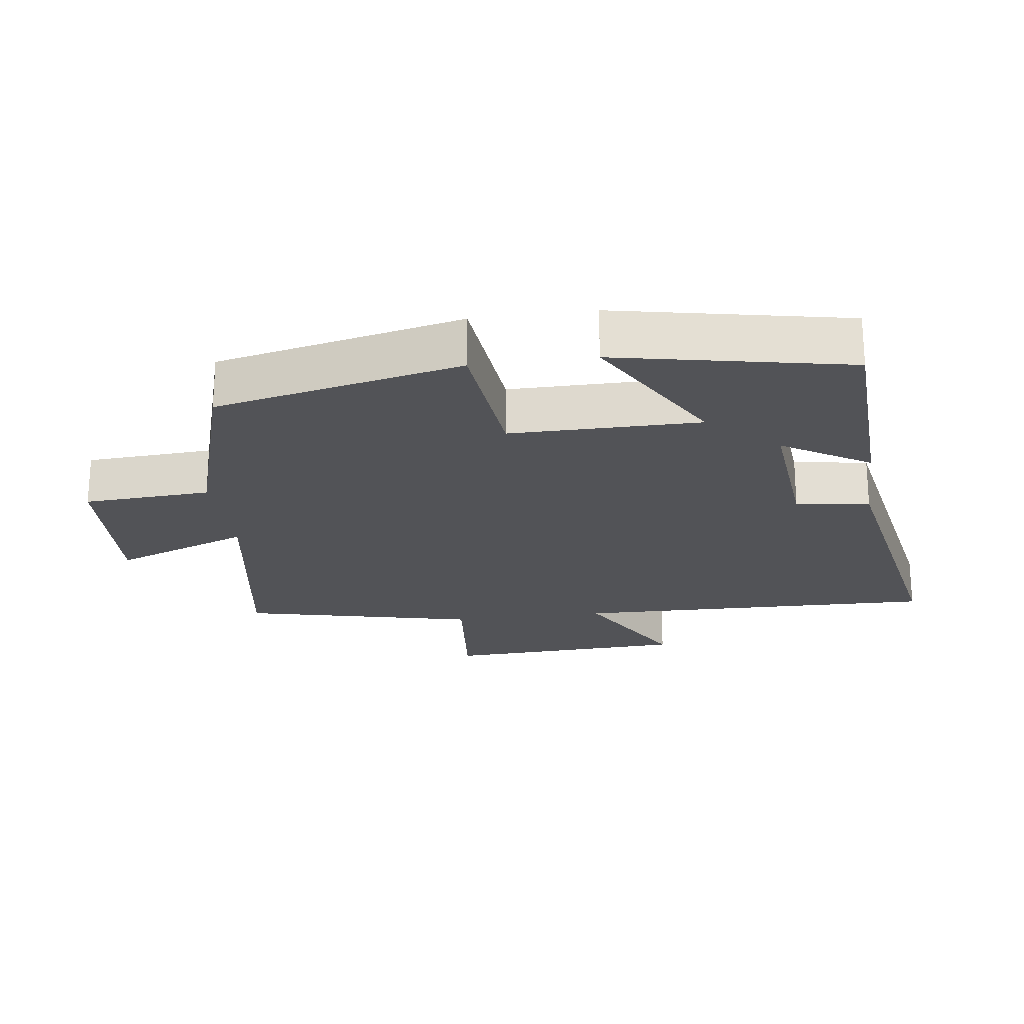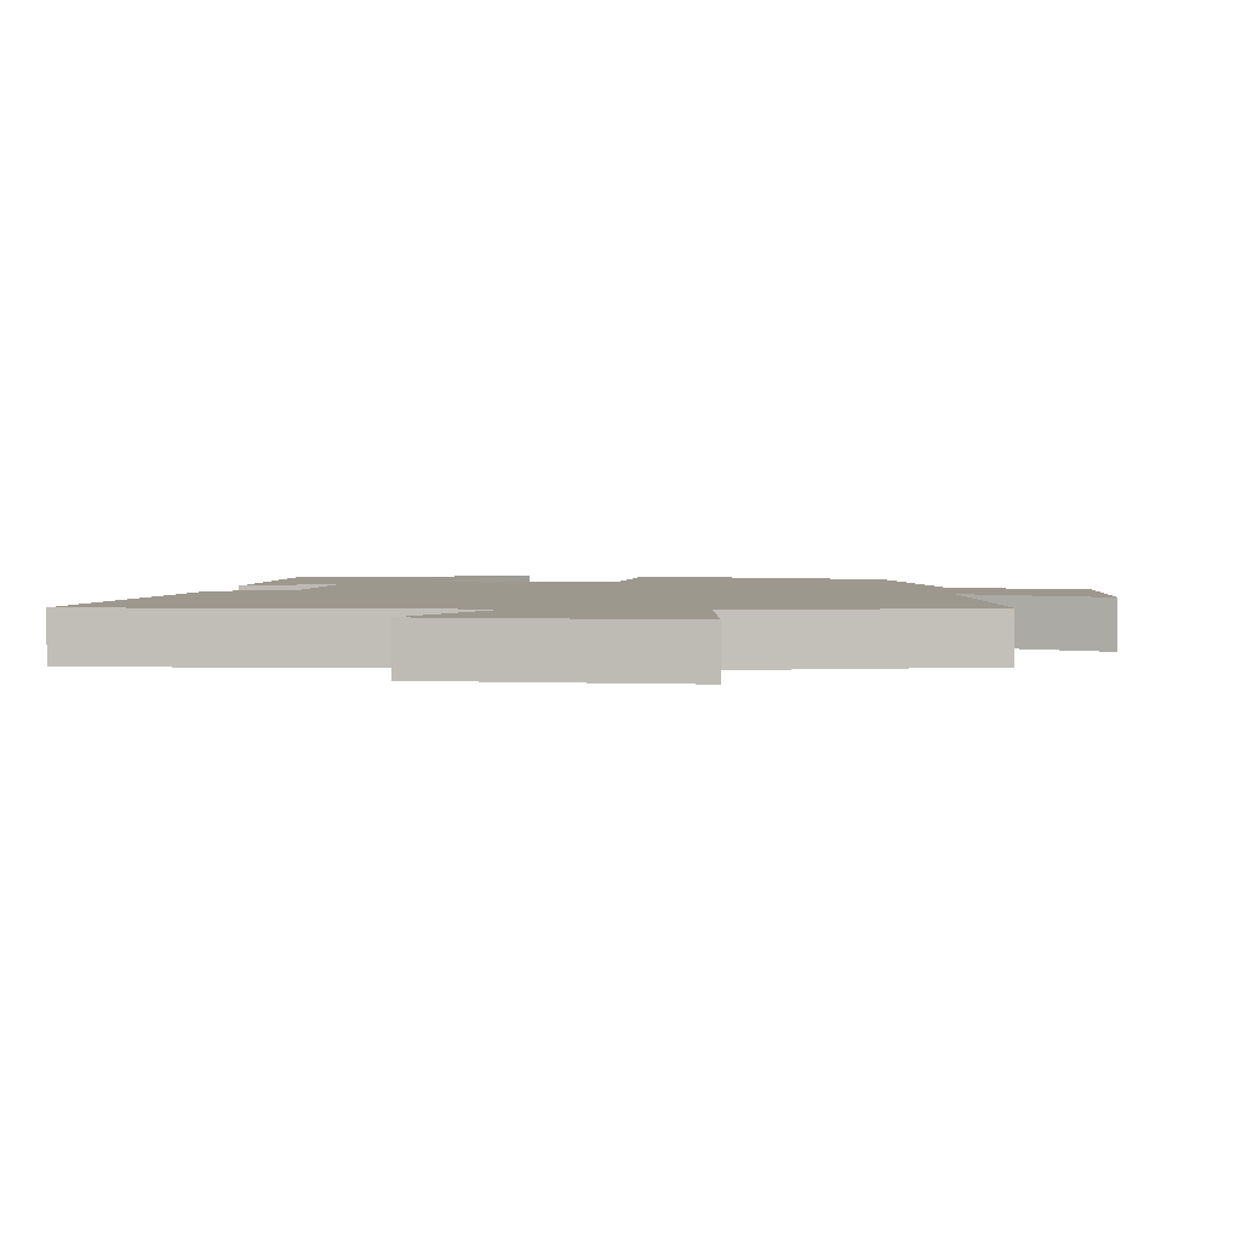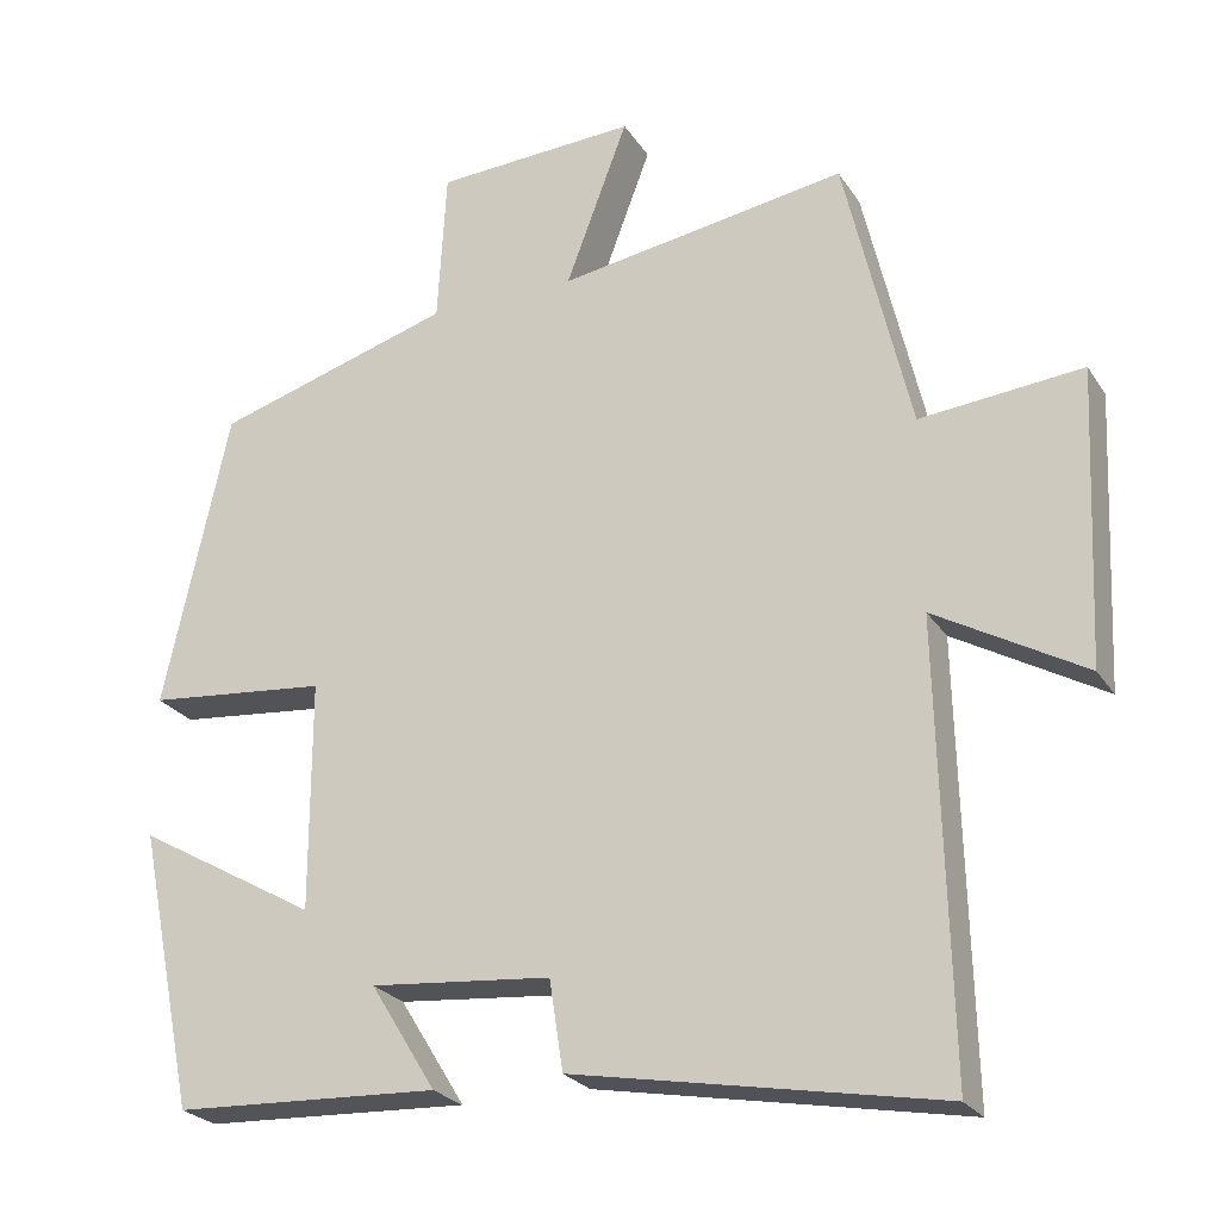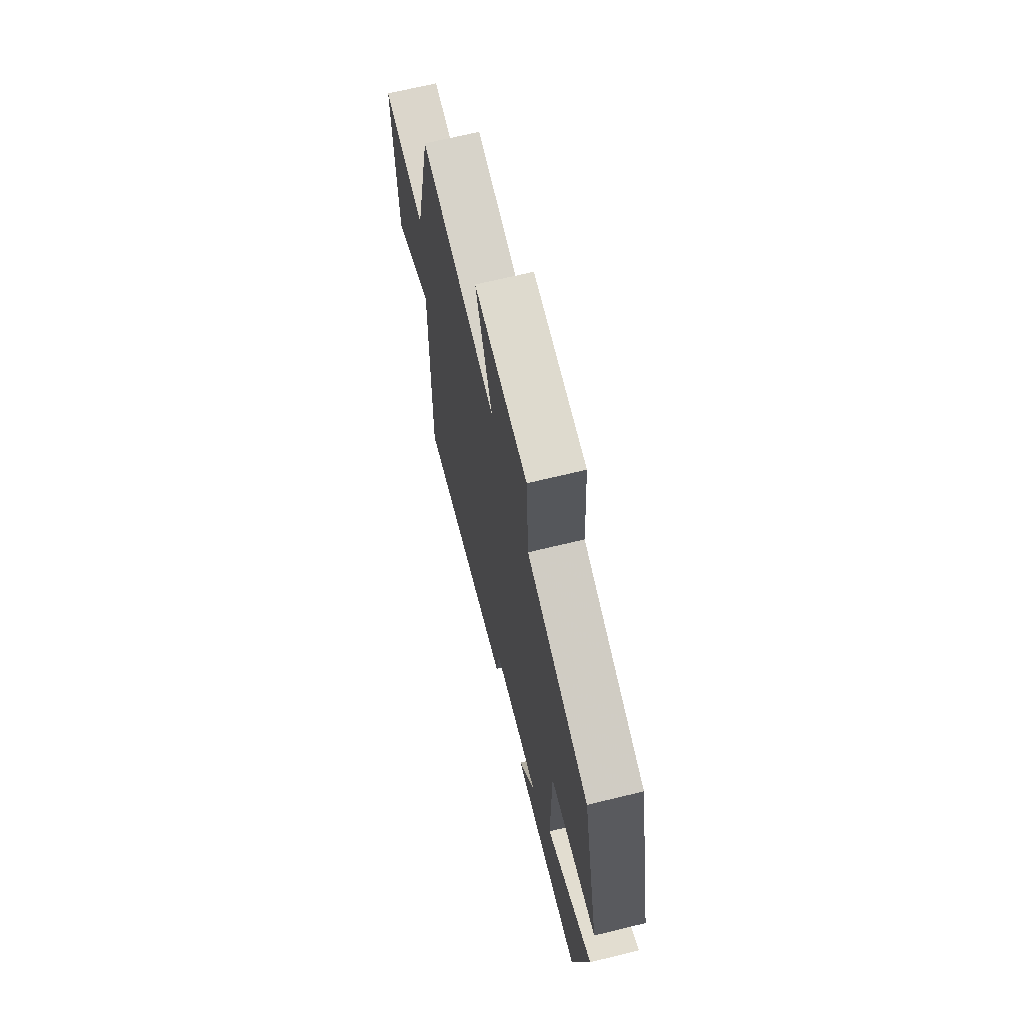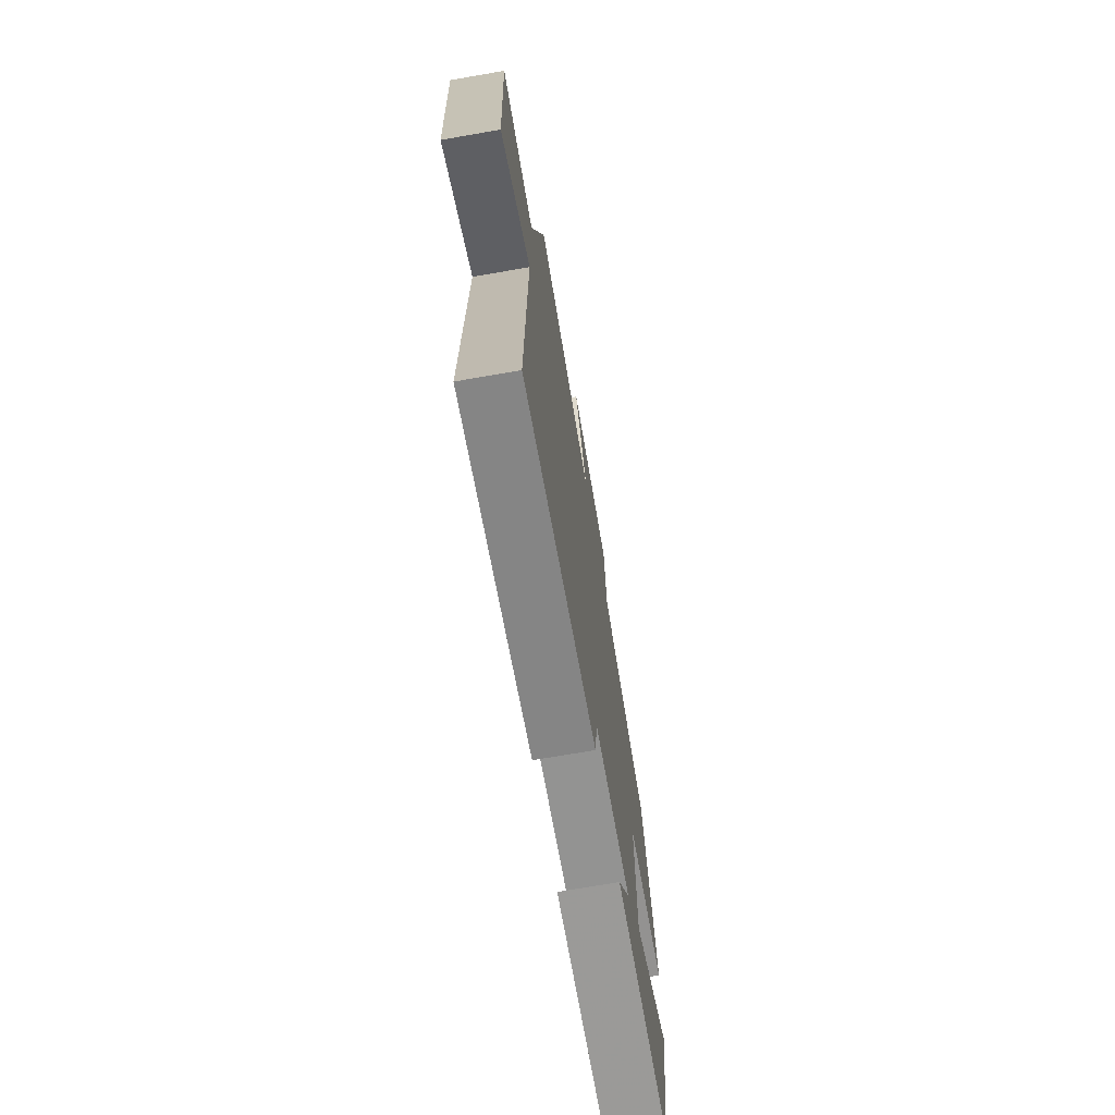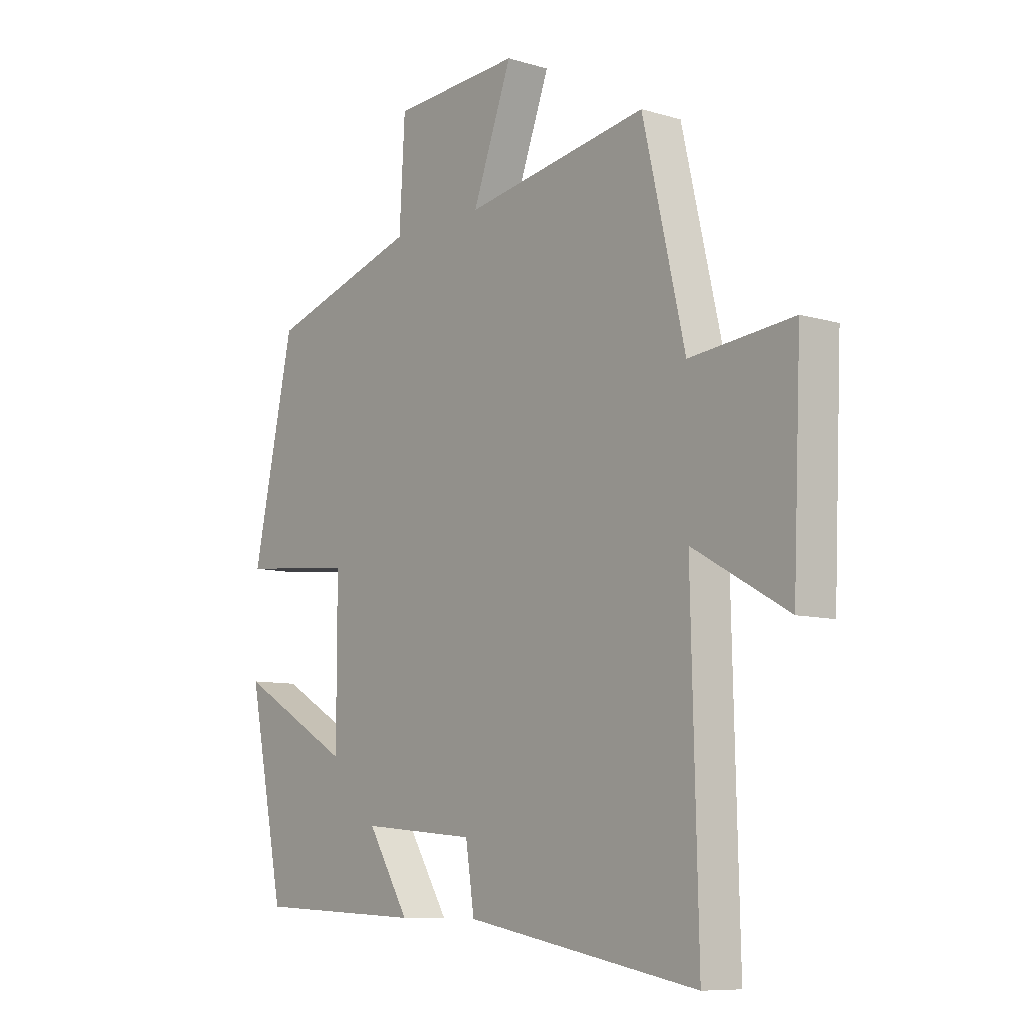
<metadata>
{"format":"obj","ext":"obj","renderer":"f3d","projection":"perspective","resolution":1024,"background":"white","views":[{"elev":-22.4,"azim":97.8,"up":"+Y"},{"elev":3.2,"azim":-84.6,"up":"+Y"},{"elev":-24.5,"azim":-154.9,"up":"+Z"},{"elev":68.3,"azim":76.3,"up":"+Z"},{"elev":-71.6,"azim":-80.2,"up":"+Z"},{"elev":-8.8,"azim":-128.6,"up":"+Z"}]}
</metadata>
<code>
v -0.418 0.07 0.558
v -0.06 0.07 0.5
v -0.137 0.07 0.705
v 0.113 0.07 0.691
v 0.124 0.07 0.5
v 0.419 0.07 0.41
v 0.5 0.07 0.04
v 0.276 0.07 0.019
v 0.276 0.07 -0.265
v 0.5 0.07 -0.138
v 0.429 0.07 -0.486
v 0.1 0.07 -0.5
v 0.181 0.07 -0.369
v -0.043 0.07 -0.389
v -0.06 0.07 -0.5
v -0.513 0.07 -0.582
v -0.5 0.07 -0.033
v -0.685 0.07 -0.137
v -0.701 0.07 0.227
v -0.5 0.07 0.207
v -0.418 0 0.558
v -0.06 0 0.5
v -0.137 0 0.705
v 0.113 0 0.691
v 0.124 0 0.5
v 0.419 0 0.41
v 0.5 0 0.04
v 0.276 0 0.019
v 0.276 0 -0.265
v 0.5 0 -0.138
v 0.429 0 -0.486
v 0.1 0 -0.5
v 0.181 0 -0.369
v -0.043 0 -0.389
v -0.06 0 -0.5
v -0.513 0 -0.582
v -0.5 0 -0.033
v -0.685 0 -0.137
v -0.701 0 0.227
v -0.5 0 0.207
f 17 18 19 20
f 17 20 1 2
f 16 17 2
f 15 16 2
f 14 15 2
f 13 14 2
f 11 12 13
f 10 11 13
f 9 10 13
f 8 9 13 2
f 7 8 2
f 6 7 2
f 5 6 2
f 2 3 4 5
f 40 39 38 37
f 22 21 40 37
f 22 37 36
f 22 36 35
f 22 35 34
f 22 34 33
f 33 32 31
f 33 31 30
f 33 30 29
f 22 33 29 28
f 22 28 27
f 22 27 26
f 22 26 25
f 25 24 23 22
f 1 21 22 2
f 2 22 23 3
f 3 23 24 4
f 4 24 25 5
f 5 25 26 6
f 6 26 27 7
f 7 27 28 8
f 8 28 29 9
f 9 29 30 10
f 10 30 31 11
f 11 31 32 12
f 12 32 33 13
f 13 33 34 14
f 14 34 35 15
f 15 35 36 16
f 16 36 37 17
f 17 37 38 18
f 18 38 39 19
f 19 39 40 20
f 20 40 21 1

</code>
